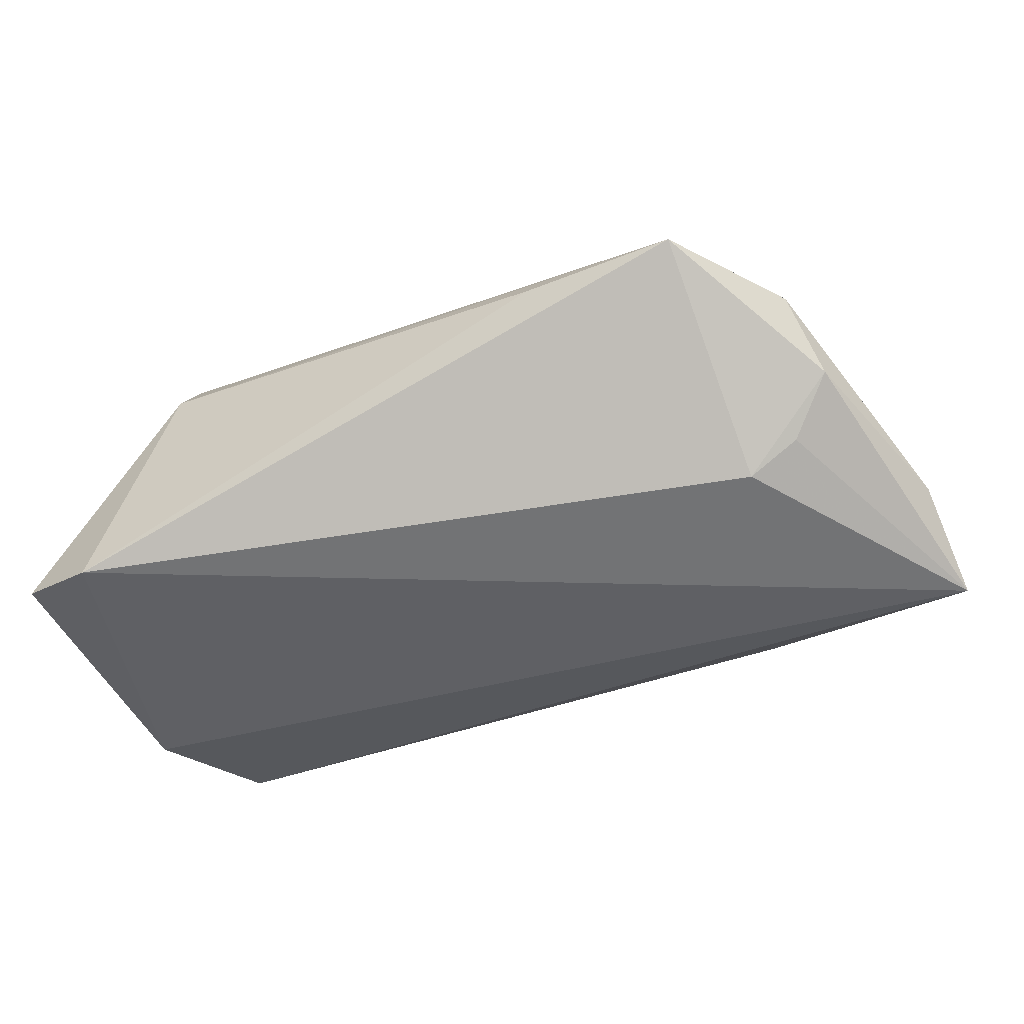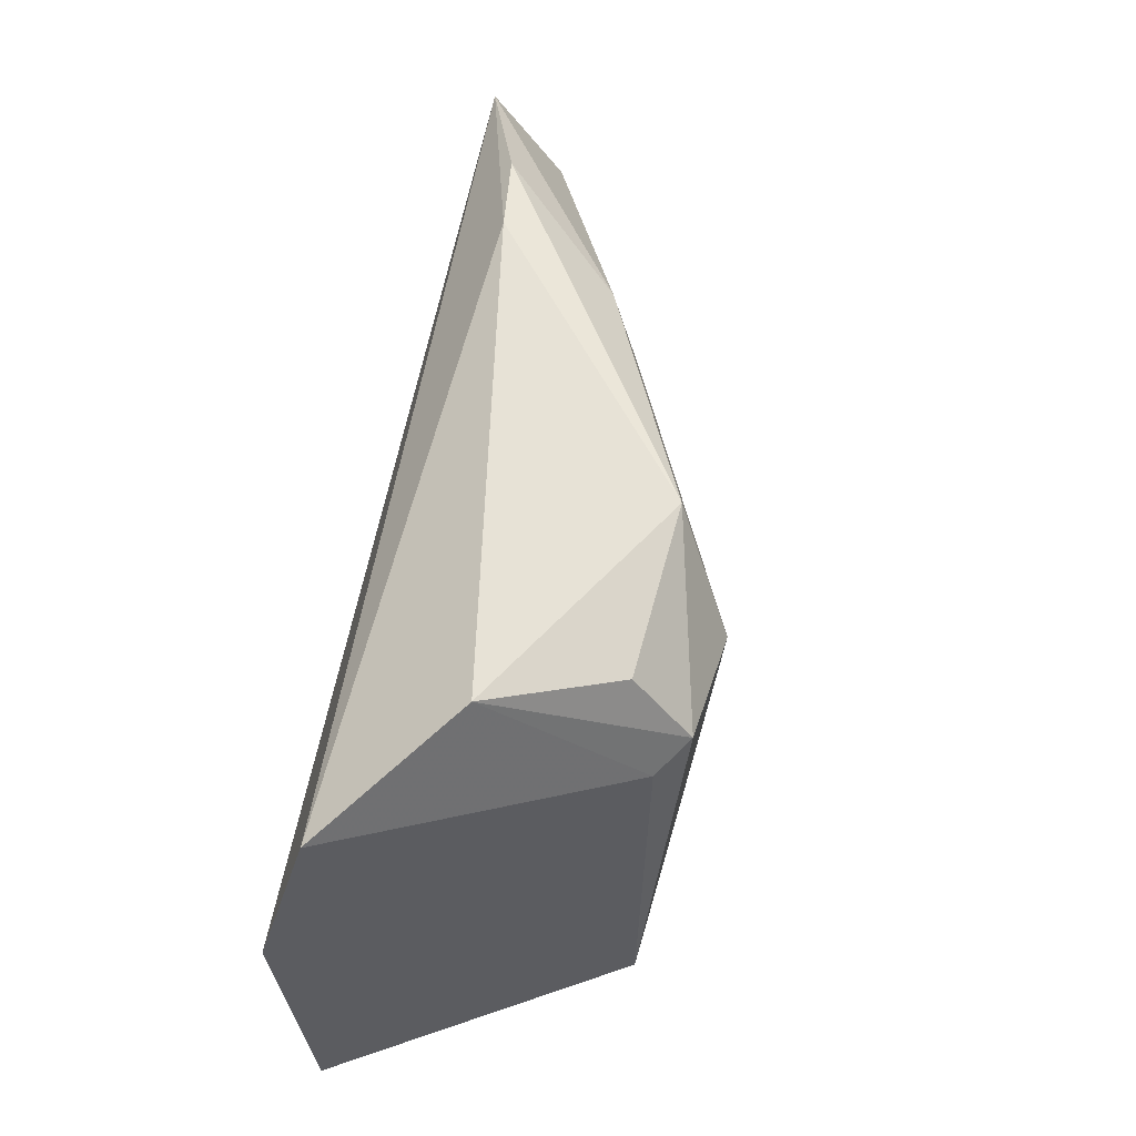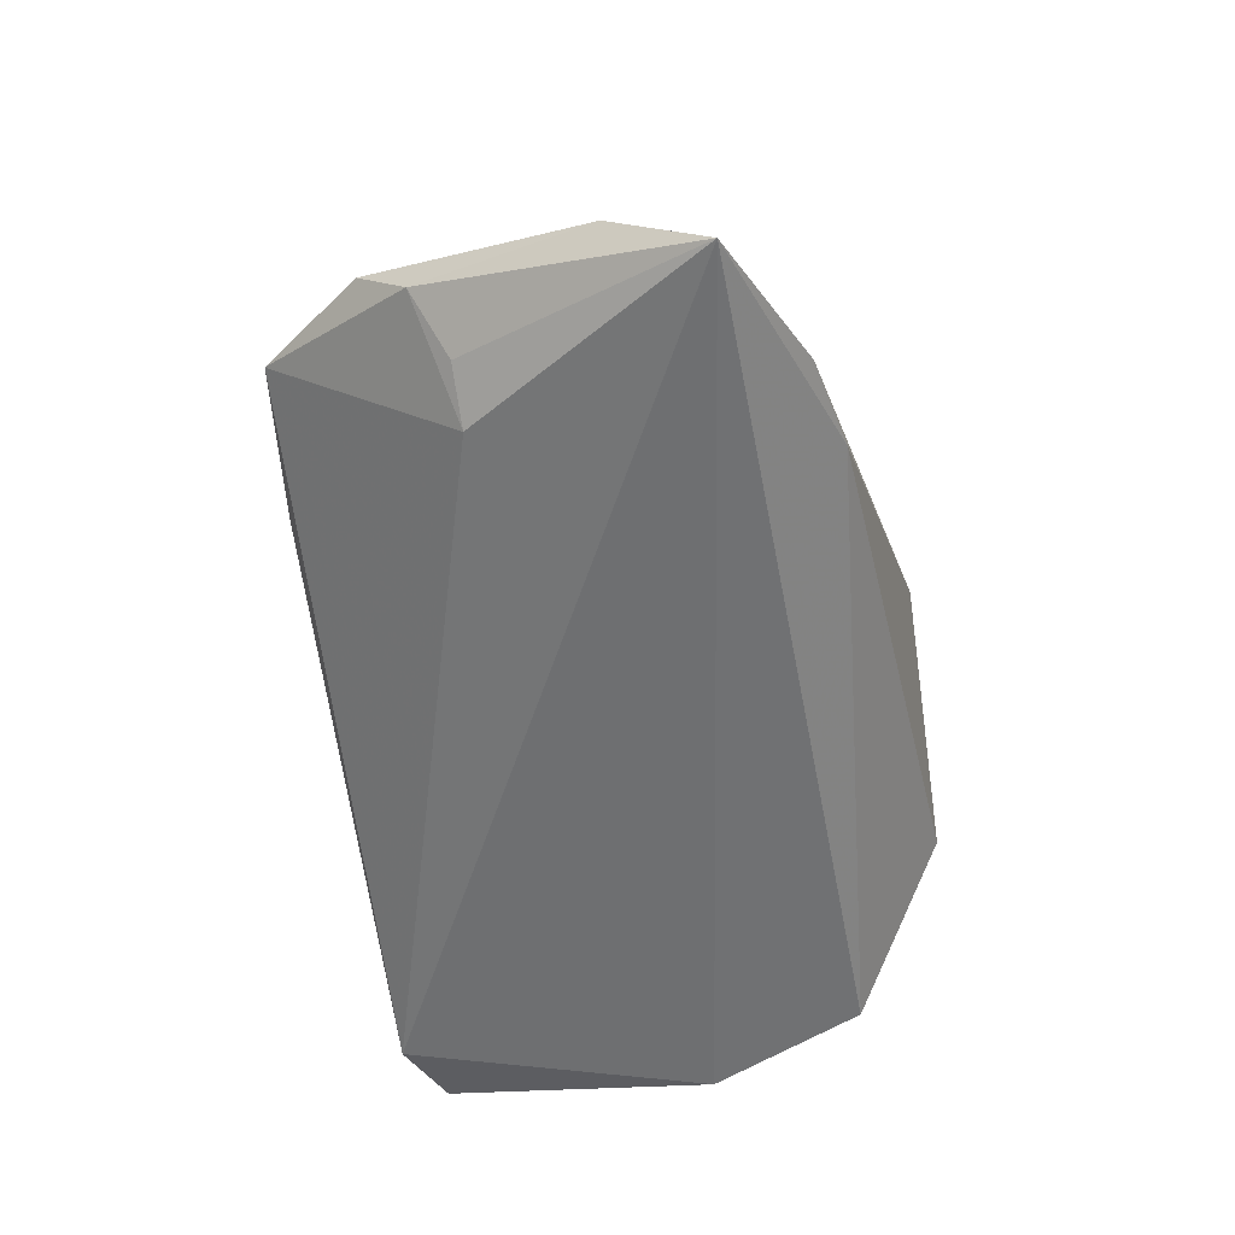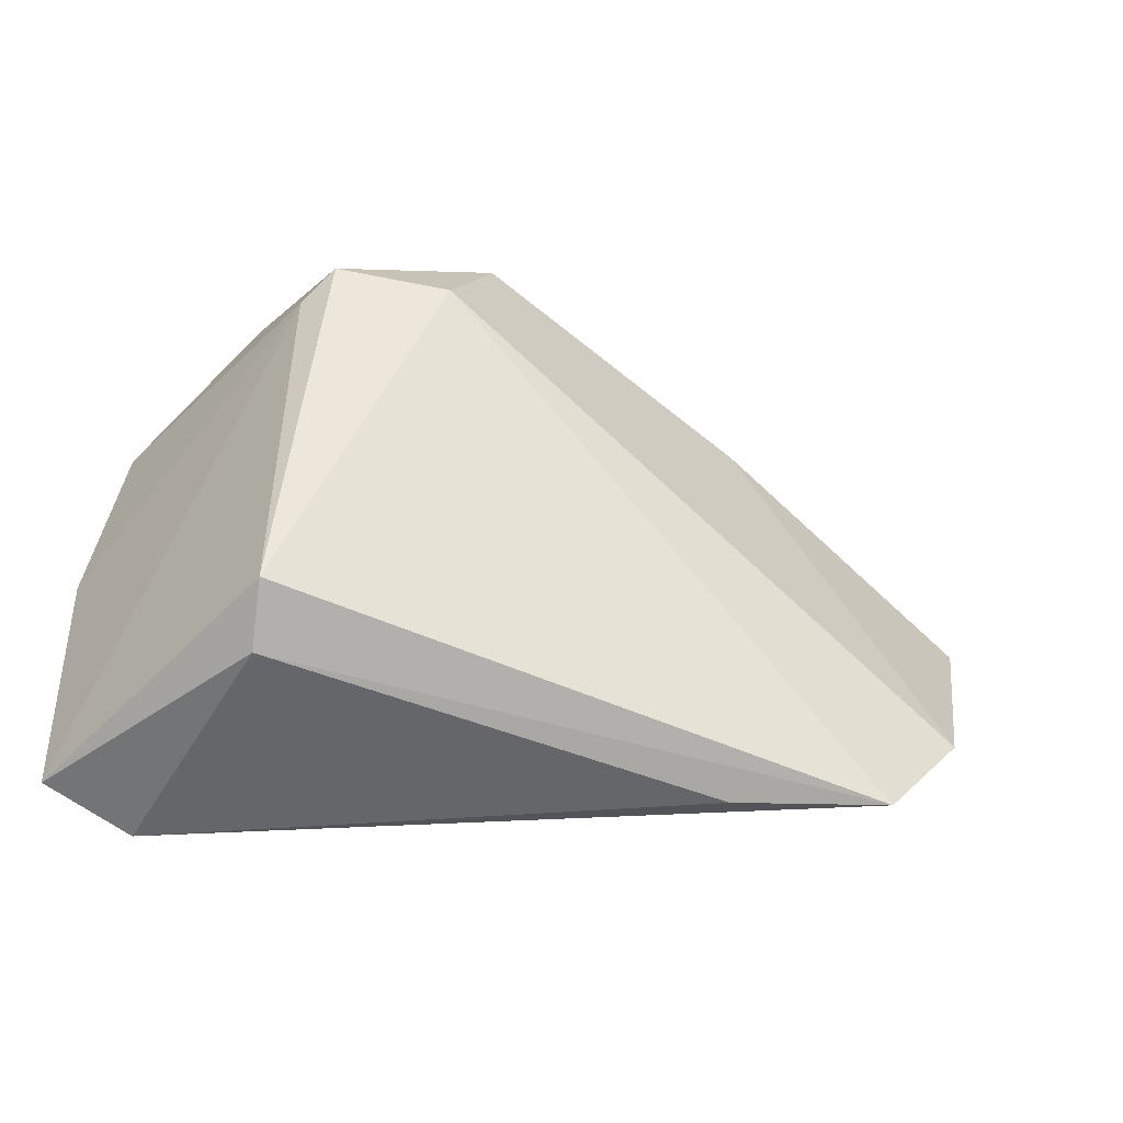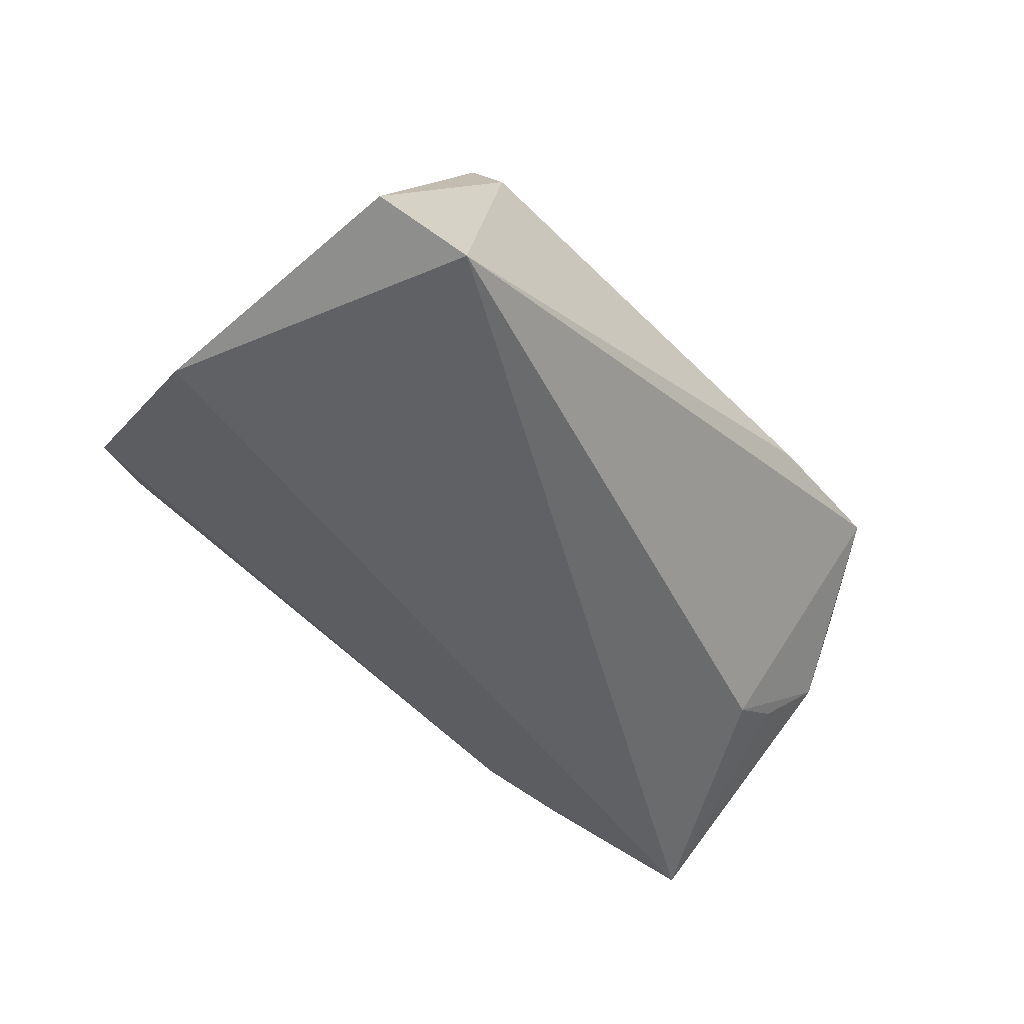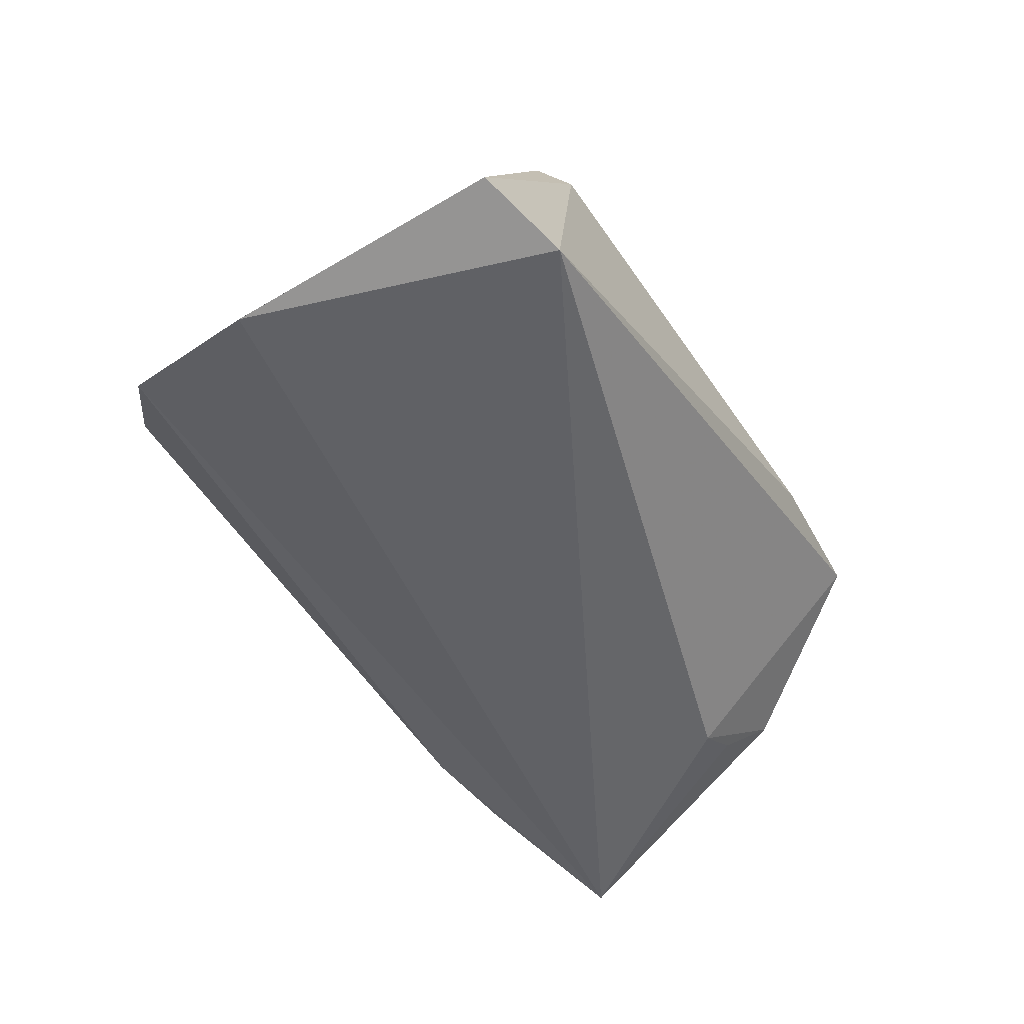
<metadata>
{"format":"obj","ext":"obj","renderer":"f3d","projection":"perspective","resolution":1024,"background":"white","views":[{"elev":-43.6,"azim":26.3,"up":"+Z"},{"elev":55.5,"azim":-78.2,"up":"+Y"},{"elev":-54.6,"azim":100.0,"up":"+Z"},{"elev":-45.4,"azim":-14.2,"up":"+Y"},{"elev":-49.6,"azim":-47.2,"up":"+Z"},{"elev":-50.4,"azim":-57.9,"up":"+Z"}]}
</metadata>
<code>
v 0.04621 0.02824 -0.01101
v 0.06421 0.009301 -0.008642
v -0.012 0.02184 0.02574
v -0.005616 0.03594 0.01901
v -0.02942 0.01994 0.02089
v 0.05217 -0.008407 -0.01019
v 0.05809 -0.01222 -0.004059
v 0.06464 0.02082 -0.0175
v -0.03311 0.03488 0.002829
v -0.02531 0.03163 0.0176
v 0.02667 -0.03389 0.005123
v -0.04623 0.02239 -0.01235
v 0.03447 0.03043 -0.009316
v -0.02603 0.0234 0.02437
v -0.02982 -0.02627 0.02017
v 0.03022 0.02556 0.004837
v 0.04573 -0.0083 -0.01387
v -0.04909 -0.03071 -0.01437
v -0.04995 0.003153 -0.0175
v 0.04565 -0.0321 0.007157
v 0.05608 -0.0188 0.004204
v -0.03798 -0.03389 -0.0175
v -0.02907 -0.03093 0.0133
f 18 22 23
f 3 14 15
f 15 18 23
f 4 14 3
f 3 16 4
f 4 1 13
f 16 1 4
f 22 18 19
f 12 13 8
f 13 1 8
f 8 19 12
f 22 19 8
f 8 17 22
f 8 16 2
f 8 1 16
f 20 15 23
f 22 17 20
f 3 15 20
f 9 13 12
f 9 4 13
f 18 15 5
f 5 19 18
f 5 15 14
f 12 19 5
f 5 9 12
f 14 9 5
f 23 22 11
f 11 20 23
f 22 20 11
f 7 20 17
f 7 8 2
f 14 4 10
f 10 9 14
f 4 9 10
f 21 7 2
f 20 7 21
f 2 16 21
f 3 20 21
f 21 16 3
f 17 8 6
f 6 7 17
f 8 7 6

</code>
